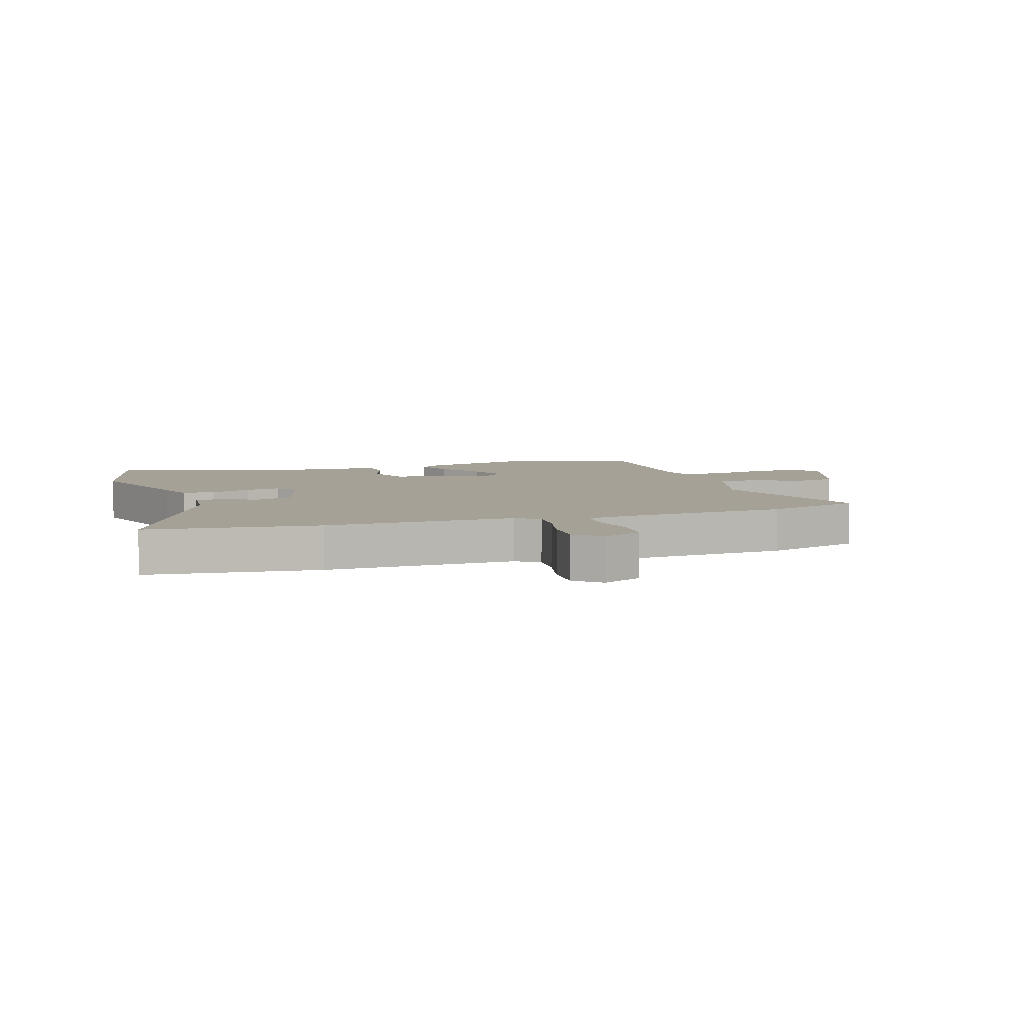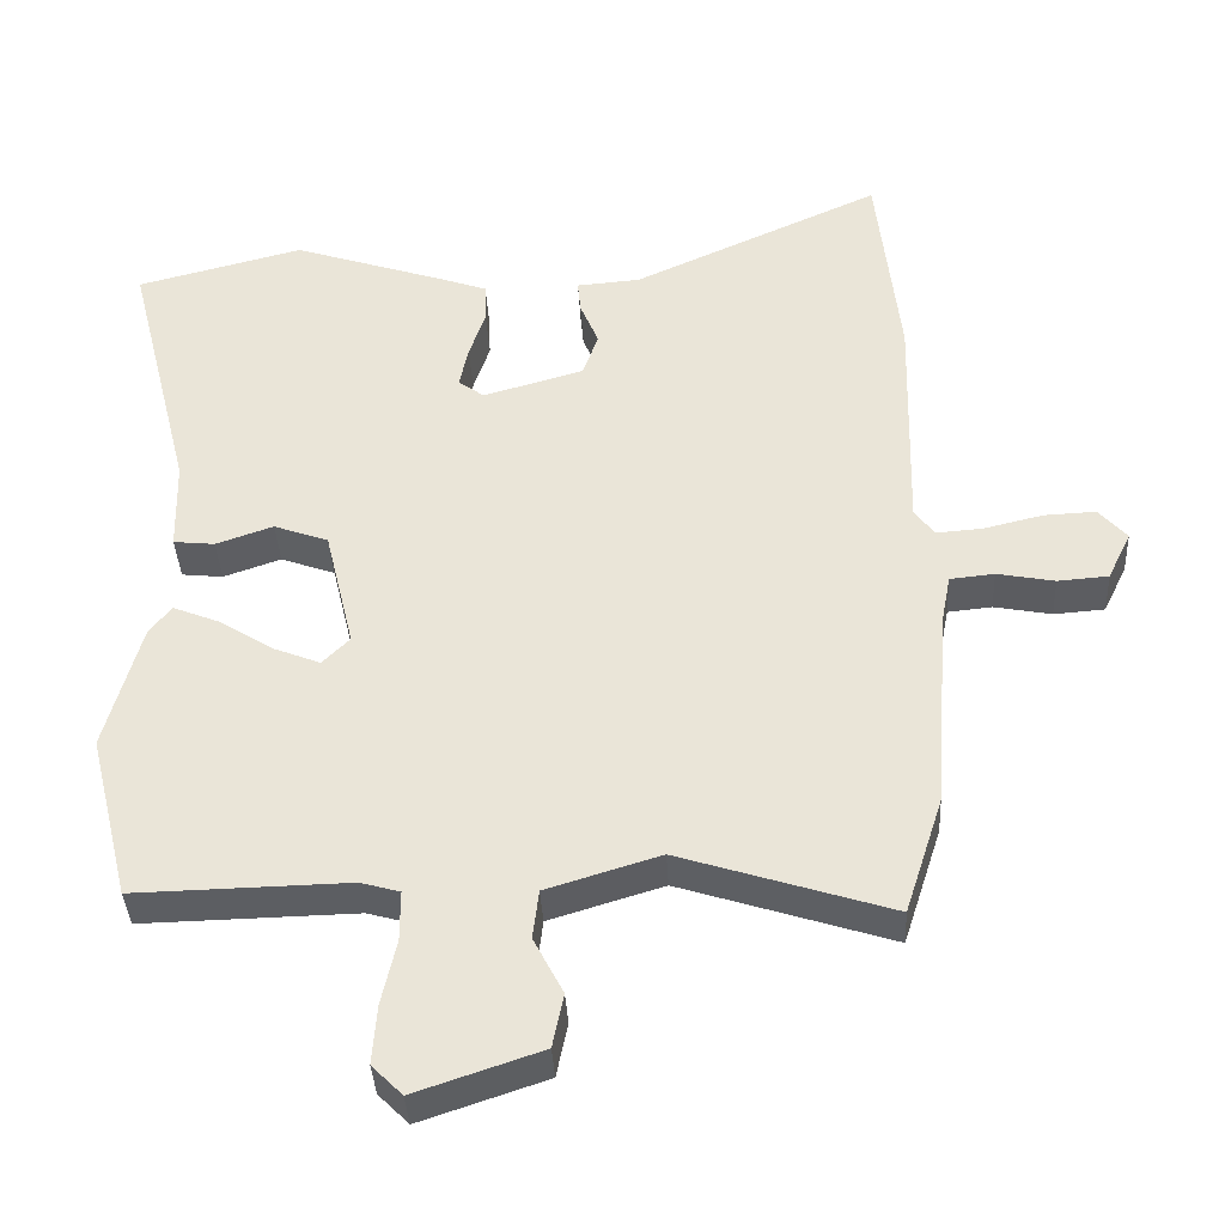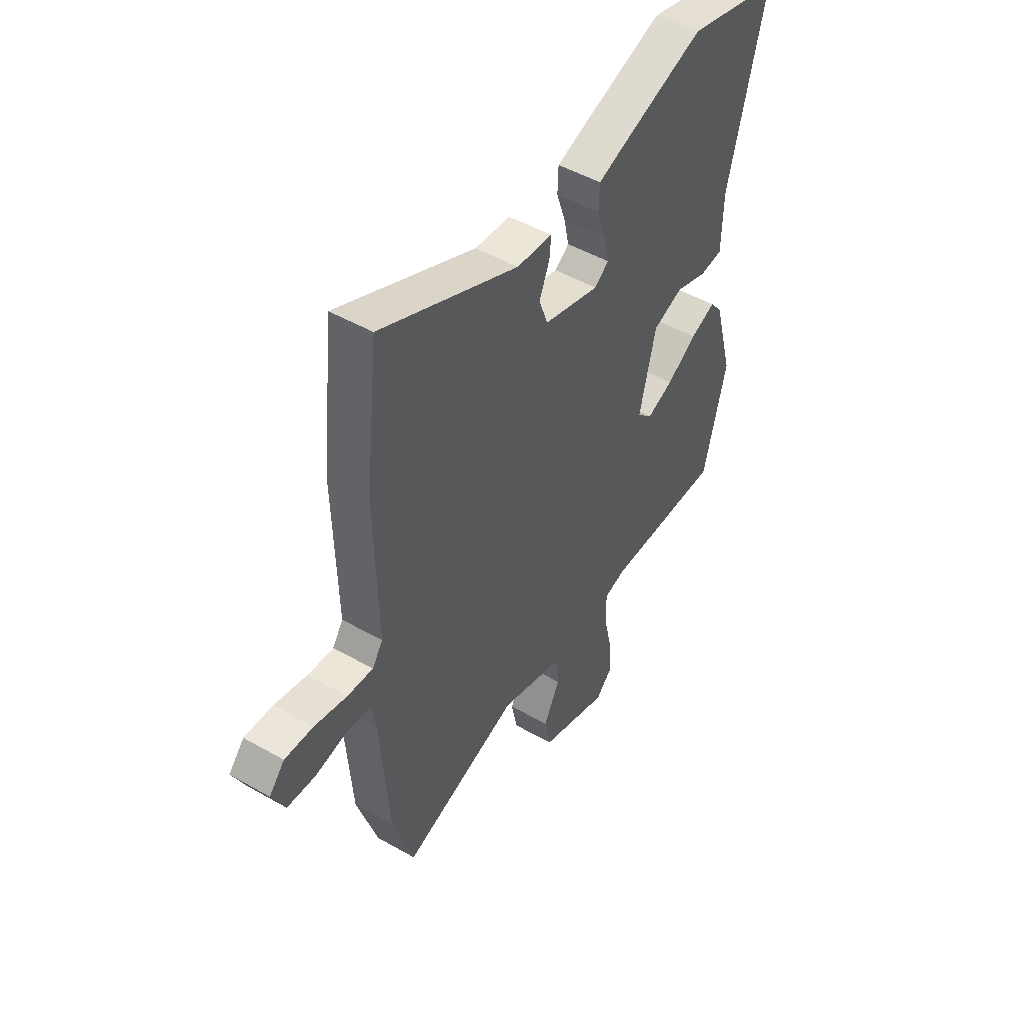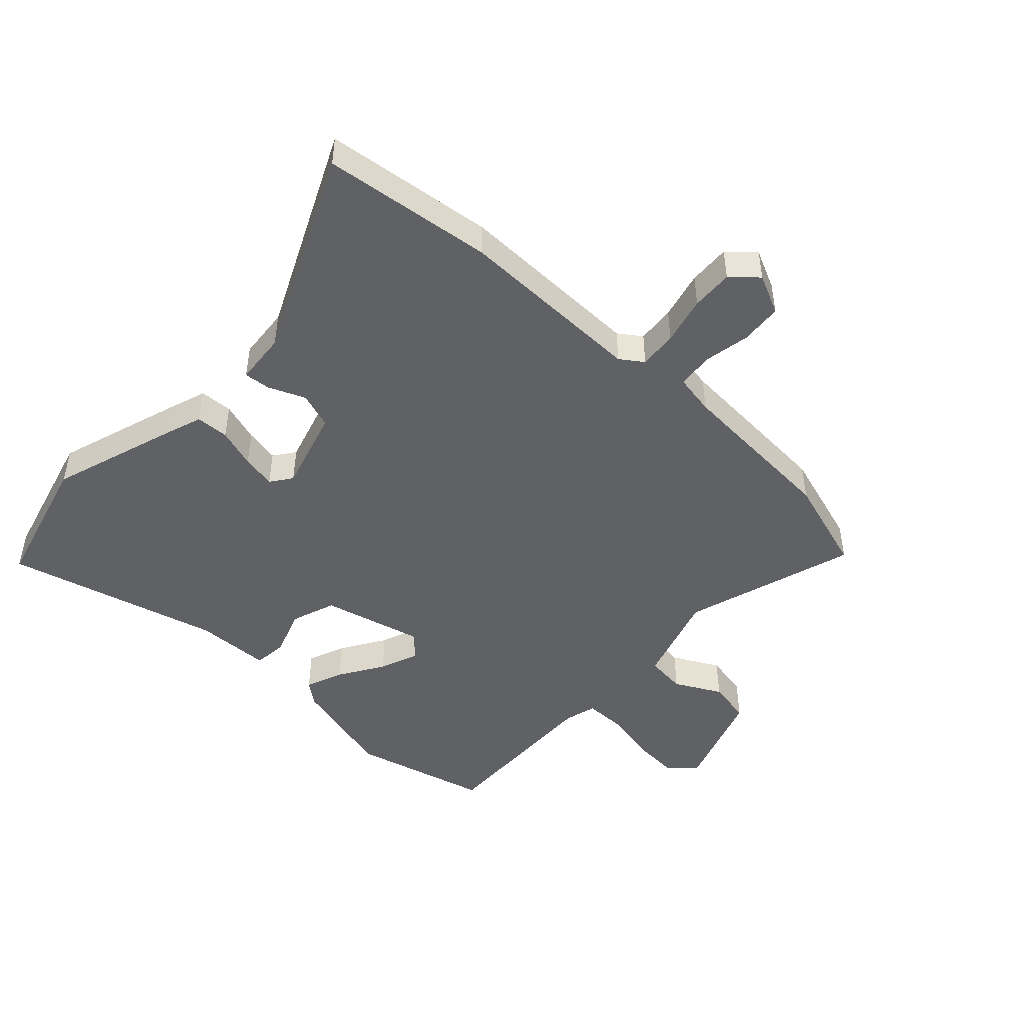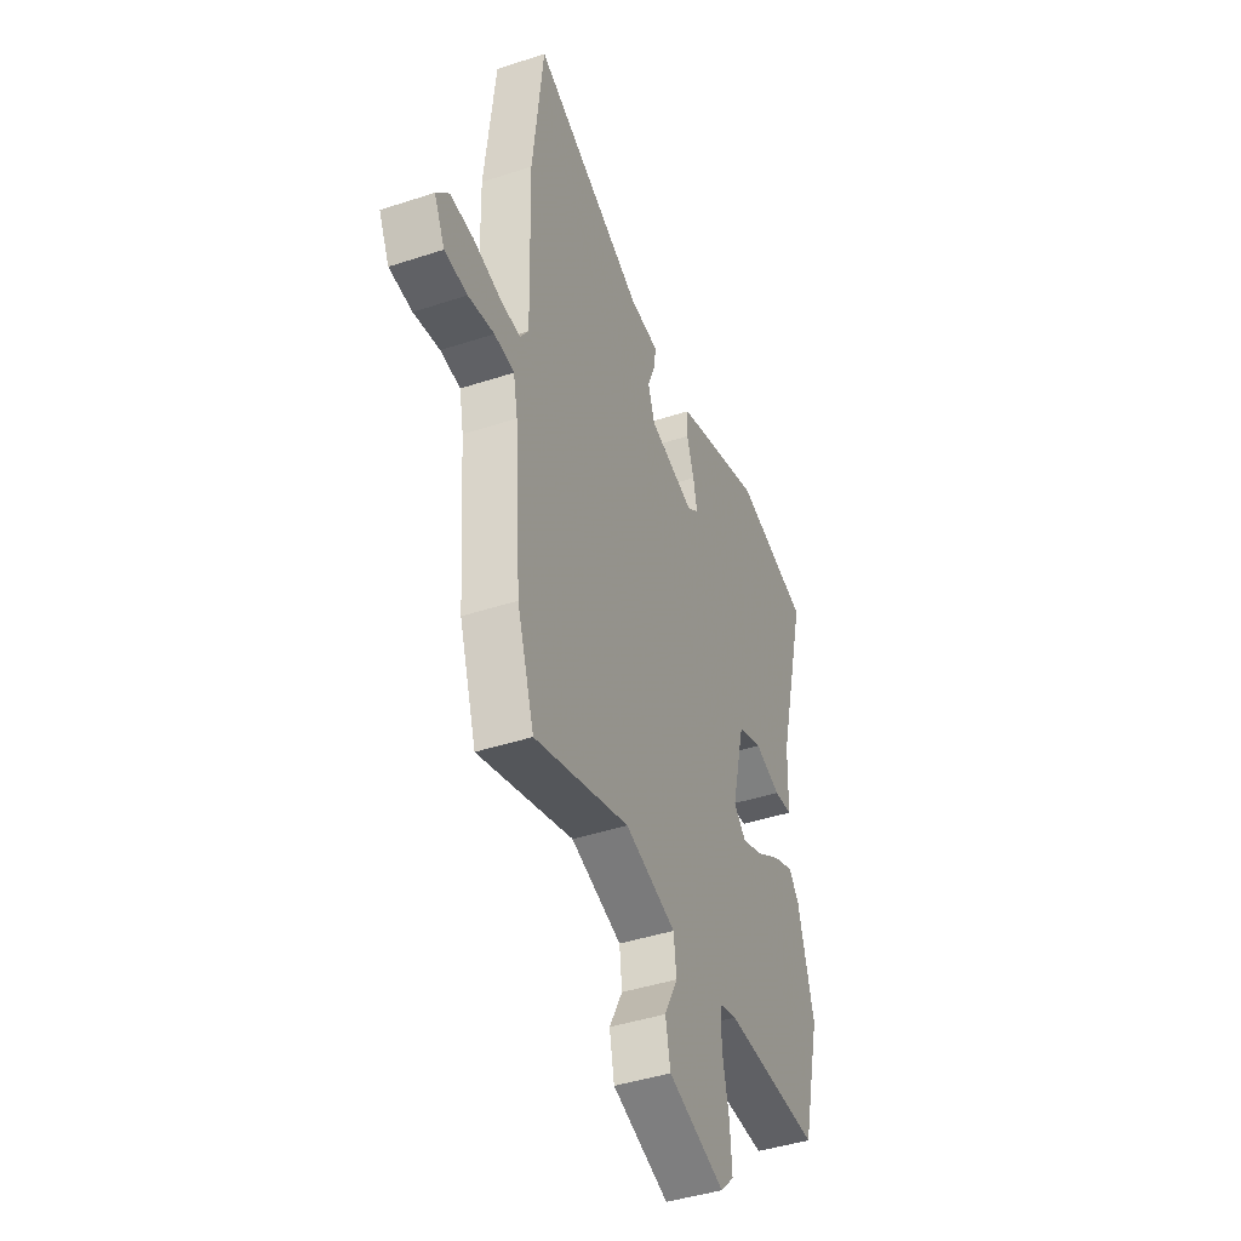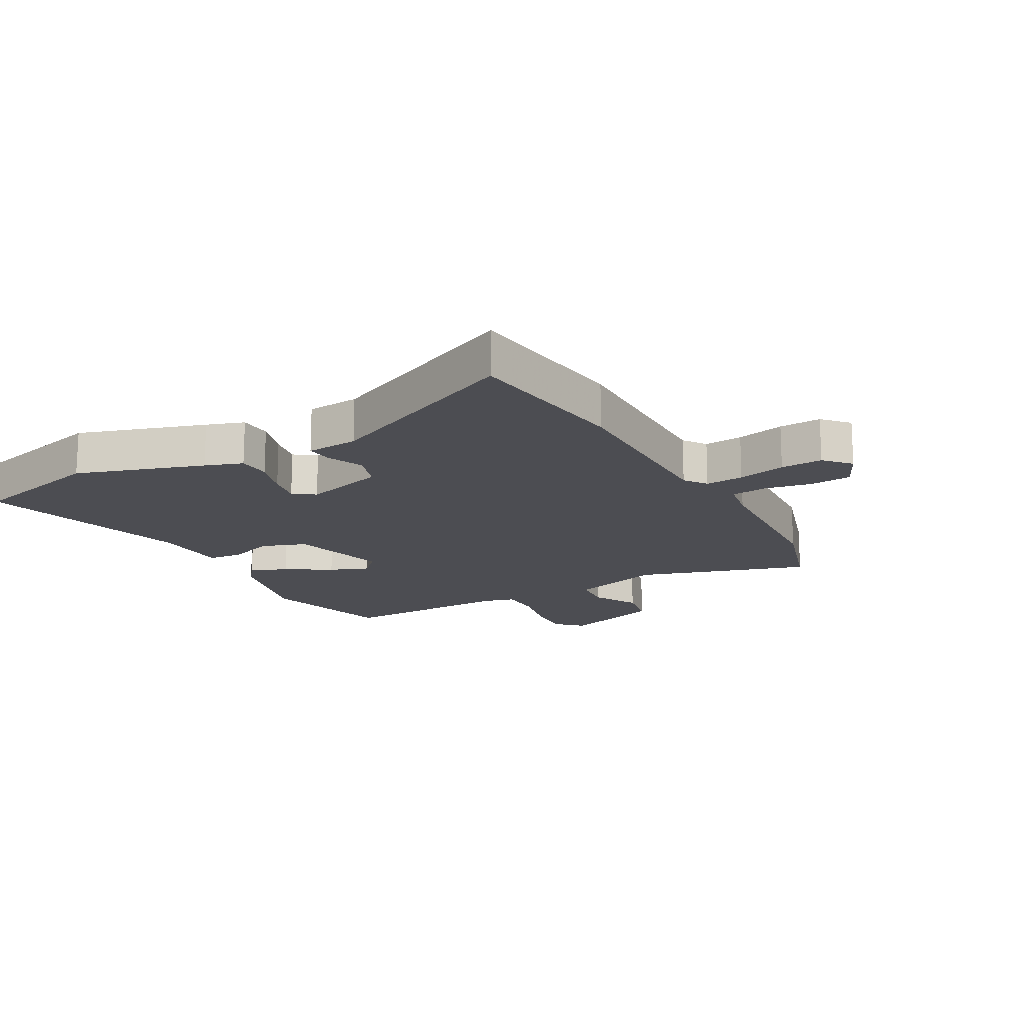
<metadata>
{"format":"obj","ext":"obj","renderer":"f3d","projection":"perspective","resolution":1024,"background":"white","views":[{"elev":6.1,"azim":72.1,"up":"+Y"},{"elev":-37.9,"azim":3.0,"up":"+Z"},{"elev":48.6,"azim":122.6,"up":"+Z"},{"elev":-47.3,"azim":47.5,"up":"+Y"},{"elev":-43.1,"azim":111.3,"up":"+Z"},{"elev":-16.3,"azim":29.7,"up":"+Y"}]}
</metadata>
<code>
v -0.568 0.07 0.483
v -0.341 0.07 0.541
v -0.131 0.07 0.471
v -0.069 0.07 0.449
v -0.067 0.07 0.394
v -0.089 0.07 0.328
v -0.101 0.07 0.271
v -0.066 0.07 0.245
v 0.071 0.07 0.284
v 0.092 0.07 0.344
v 0.067 0.07 0.405
v 0.063 0.07 0.449
v 0.15 0.07 0.456
v 0.488 0.07 0.609
v 0.519 0.07 0.325
v 0.511 0.07 0.011
v 0.537 0.07 -0.027
v 0.601 0.07 -0.022
v 0.681 0.07 -0.003
v 0.751 0.07 0
v 0.789 0.07 -0.043
v 0.757 0.07 -0.109
v 0.688 0.07 -0.114
v 0.61 0.07 -0.099
v 0.55 0.07 -0.105
v 0.537 0.07 -0.172
v 0.516 0.07 -0.45
v 0.464 0.07 -0.61
v 0.178 0.07 -0.518
v 0.024 0.07 -0.565
v 0.016 0.07 -0.632
v 0.056 0.07 -0.709
v 0.041 0.07 -0.782
v -0.129 0.07 -0.839
v -0.17 0.07 -0.798
v -0.164 0.07 -0.718
v -0.144 0.07 -0.629
v -0.144 0.07 -0.561
v -0.197 0.07 -0.546
v -0.487 0.07 -0.552
v -0.543 0.07 -0.325
v -0.495 0.07 -0.149
v -0.465 0.07 -0.111
v -0.403 0.07 -0.136
v -0.329 0.07 -0.183
v -0.264 0.07 -0.209
v -0.227 0.07 -0.172
v -0.267 0.07 -0.005
v -0.341 0.07 0.022
v -0.419 0.07 -0.005
v -0.475 0.07 0.001
v -0.478 0.07 0.126
v -0.568 0 0.483
v -0.341 0 0.541
v -0.131 0 0.471
v -0.069 0 0.449
v -0.067 0 0.394
v -0.089 0 0.328
v -0.101 0 0.271
v -0.066 0 0.245
v 0.071 0 0.284
v 0.092 0 0.344
v 0.067 0 0.405
v 0.063 0 0.449
v 0.15 0 0.456
v 0.488 0 0.609
v 0.519 0 0.325
v 0.511 0 0.011
v 0.537 0 -0.027
v 0.601 0 -0.022
v 0.681 0 -0.003
v 0.751 0 0
v 0.789 0 -0.043
v 0.757 0 -0.109
v 0.688 0 -0.114
v 0.61 0 -0.099
v 0.55 0 -0.105
v 0.537 0 -0.172
v 0.516 0 -0.45
v 0.464 0 -0.61
v 0.178 0 -0.518
v 0.024 0 -0.565
v 0.016 0 -0.632
v 0.056 0 -0.709
v 0.041 0 -0.782
v -0.129 0 -0.839
v -0.17 0 -0.798
v -0.164 0 -0.718
v -0.144 0 -0.629
v -0.144 0 -0.561
v -0.197 0 -0.546
v -0.487 0 -0.552
v -0.543 0 -0.325
v -0.495 0 -0.149
v -0.465 0 -0.111
v -0.403 0 -0.136
v -0.329 0 -0.183
v -0.264 0 -0.209
v -0.227 0 -0.172
v -0.267 0 -0.005
v -0.341 0 0.022
v -0.419 0 -0.005
v -0.475 0 0.001
v -0.478 0 0.126
f 49 50 51 52
f 4 5 6
f 3 4 6
f 2 3 6
f 1 2 6
f 52 1 6
f 49 52 6
f 48 49 6
f 47 48 6 7
f 43 44 45
f 42 43 45
f 41 42 45
f 40 41 45
f 39 40 45
f 38 39 45 46
f 35 36 37
f 34 35 37
f 33 34 37
f 32 33 37
f 31 32 37
f 30 31 37 38
f 38 46 47
f 30 38 47
f 29 30 47
f 28 29 47
f 27 28 47
f 26 27 47
f 22 23 24
f 21 22 24
f 20 21 24
f 19 20 24
f 18 19 24
f 17 18 24 25
f 25 26 47
f 17 25 47
f 16 17 47
f 13 14 15 16
f 12 13 16
f 11 12 16
f 10 11 16
f 47 7 8
f 47 8 9
f 16 47 9
f 9 10 16
f 104 103 102 101
f 58 57 56
f 58 56 55
f 58 55 54
f 58 54 53
f 58 53 104
f 58 104 101
f 58 101 100
f 59 58 100 99
f 97 96 95
f 97 95 94
f 97 94 93
f 97 93 92
f 97 92 91
f 98 97 91 90
f 89 88 87
f 89 87 86
f 89 86 85
f 89 85 84
f 89 84 83
f 90 89 83 82
f 99 98 90
f 99 90 82
f 99 82 81
f 99 81 80
f 99 80 79
f 99 79 78
f 76 75 74
f 76 74 73
f 76 73 72
f 76 72 71
f 76 71 70
f 77 76 70 69
f 99 78 77
f 99 77 69
f 99 69 68
f 68 67 66 65
f 68 65 64
f 68 64 63
f 68 63 62
f 60 59 99
f 61 60 99
f 61 99 68
f 68 62 61
f 1 53 54 2
f 2 54 55 3
f 3 55 56 4
f 4 56 57 5
f 5 57 58 6
f 6 58 59 7
f 7 59 60 8
f 8 60 61 9
f 9 61 62 10
f 10 62 63 11
f 11 63 64 12
f 12 64 65 13
f 13 65 66 14
f 14 66 67 15
f 15 67 68 16
f 16 68 69 17
f 17 69 70 18
f 18 70 71 19
f 19 71 72 20
f 20 72 73 21
f 21 73 74 22
f 22 74 75 23
f 23 75 76 24
f 24 76 77 25
f 25 77 78 26
f 26 78 79 27
f 27 79 80 28
f 28 80 81 29
f 29 81 82 30
f 30 82 83 31
f 31 83 84 32
f 32 84 85 33
f 33 85 86 34
f 34 86 87 35
f 35 87 88 36
f 36 88 89 37
f 37 89 90 38
f 38 90 91 39
f 39 91 92 40
f 40 92 93 41
f 41 93 94 42
f 42 94 95 43
f 43 95 96 44
f 44 96 97 45
f 45 97 98 46
f 46 98 99 47
f 47 99 100 48
f 48 100 101 49
f 49 101 102 50
f 50 102 103 51
f 51 103 104 52
f 52 104 53 1

</code>
